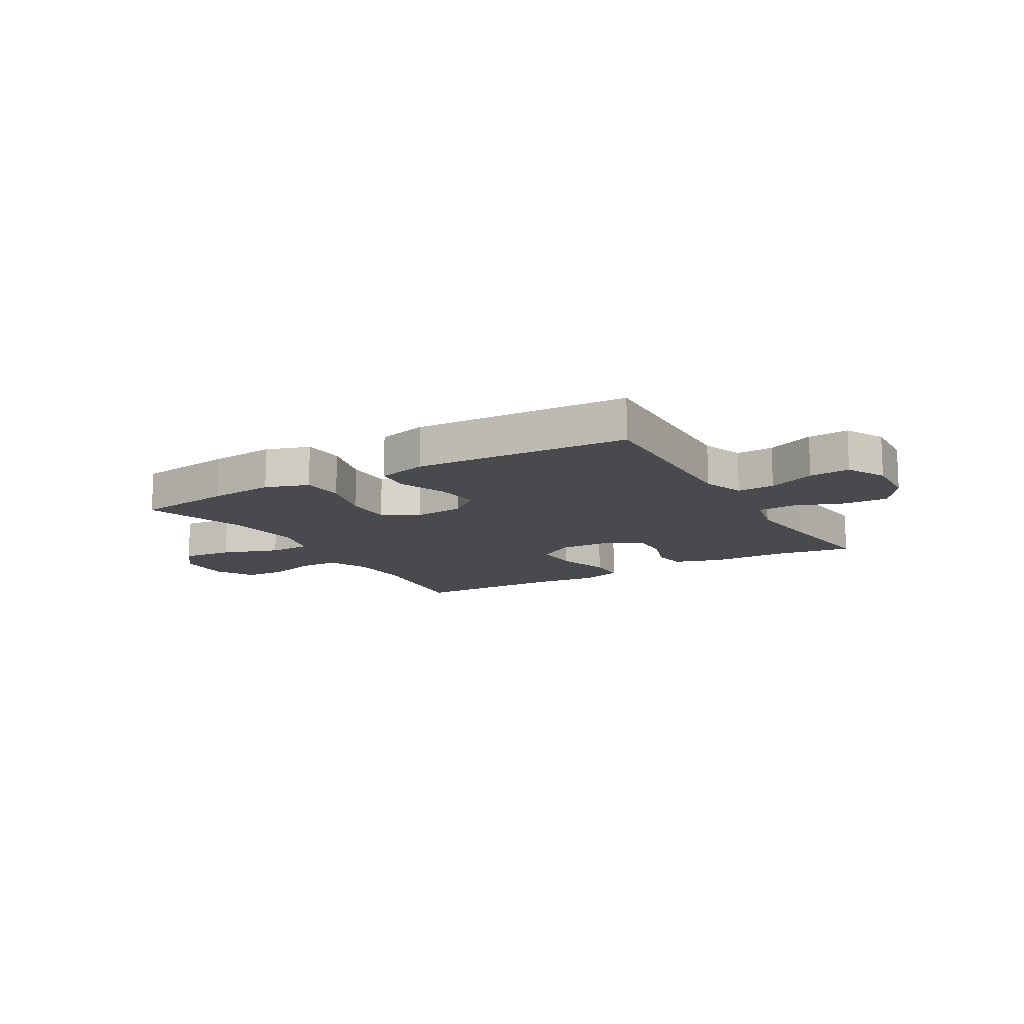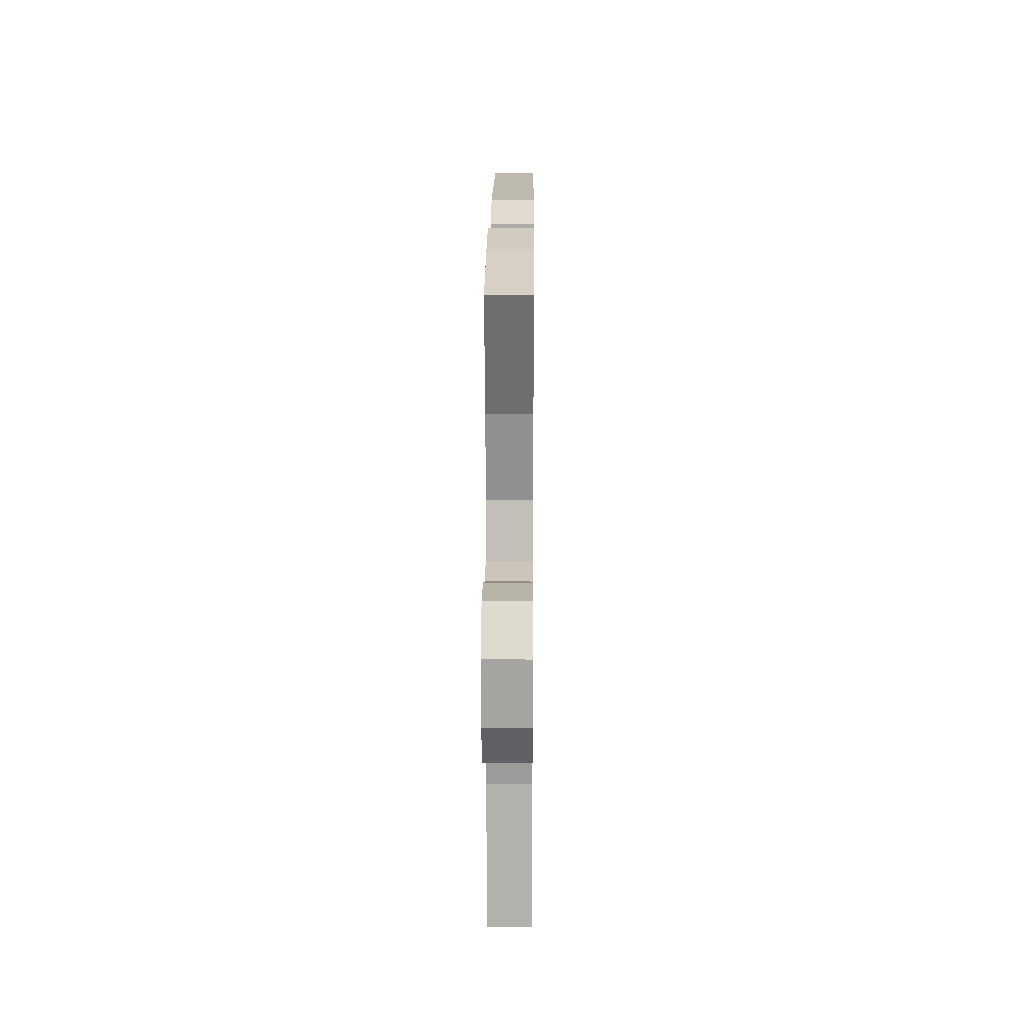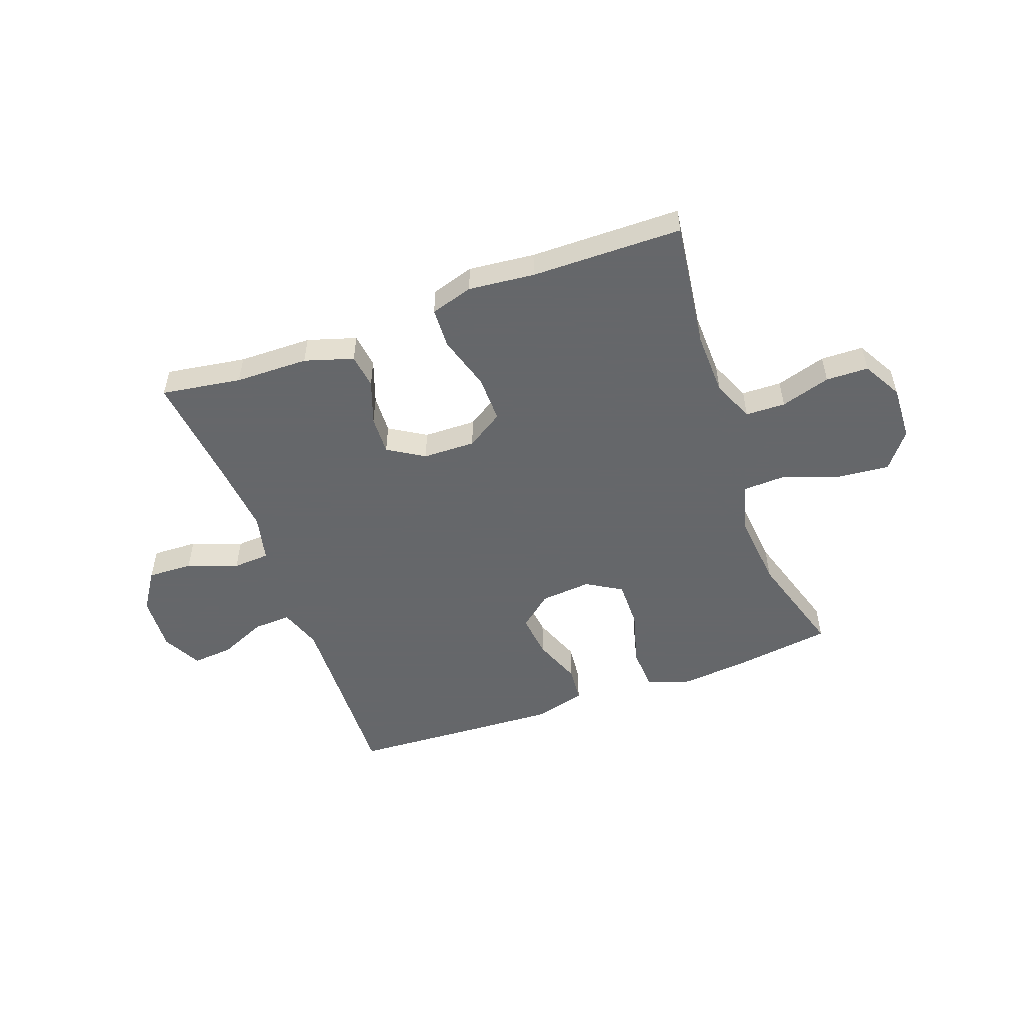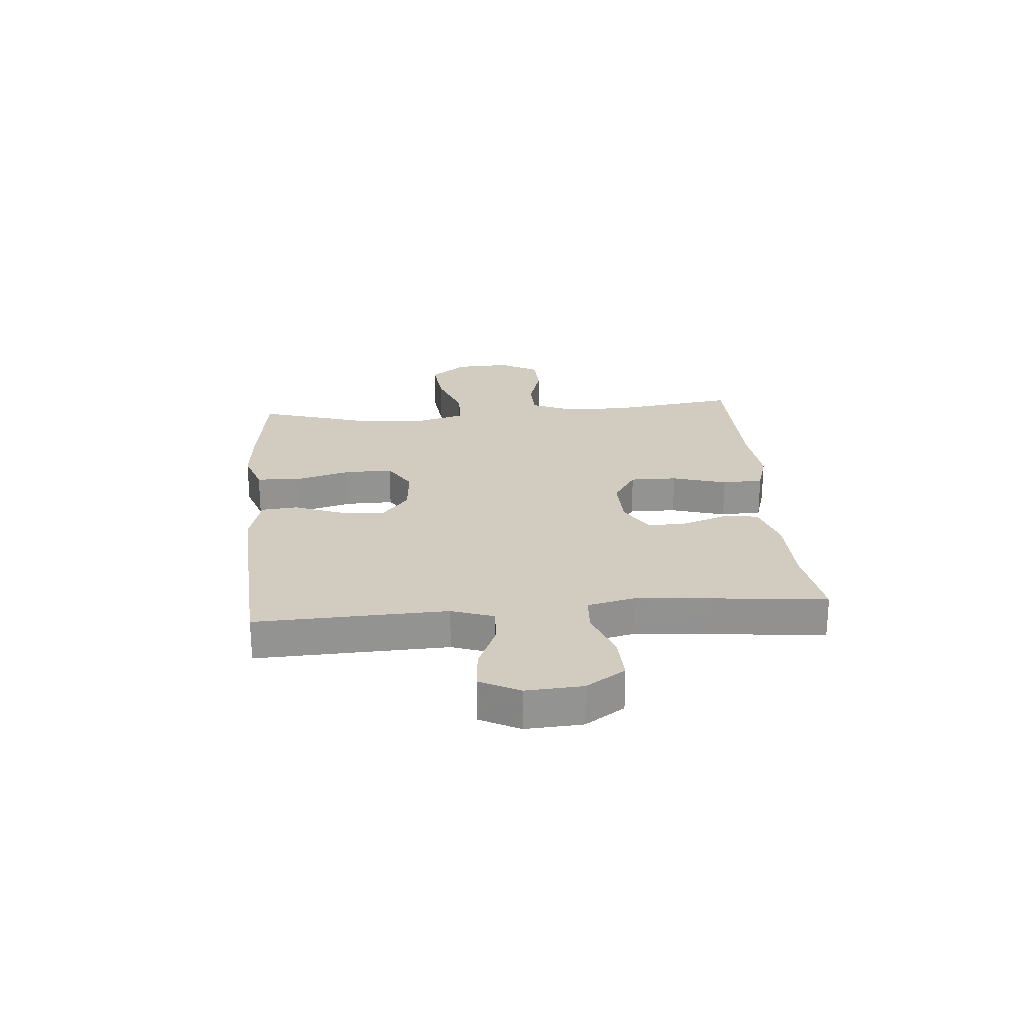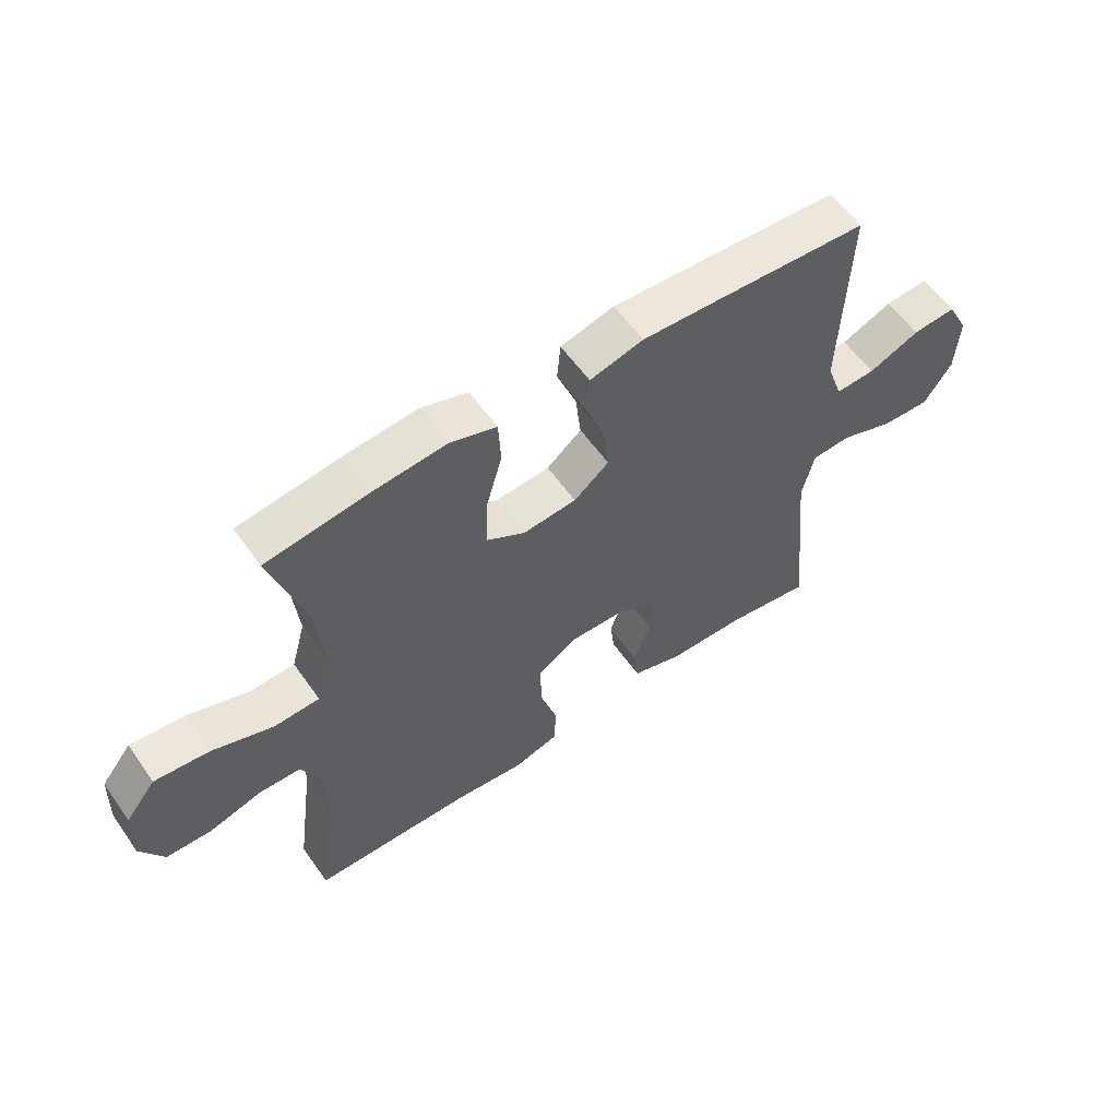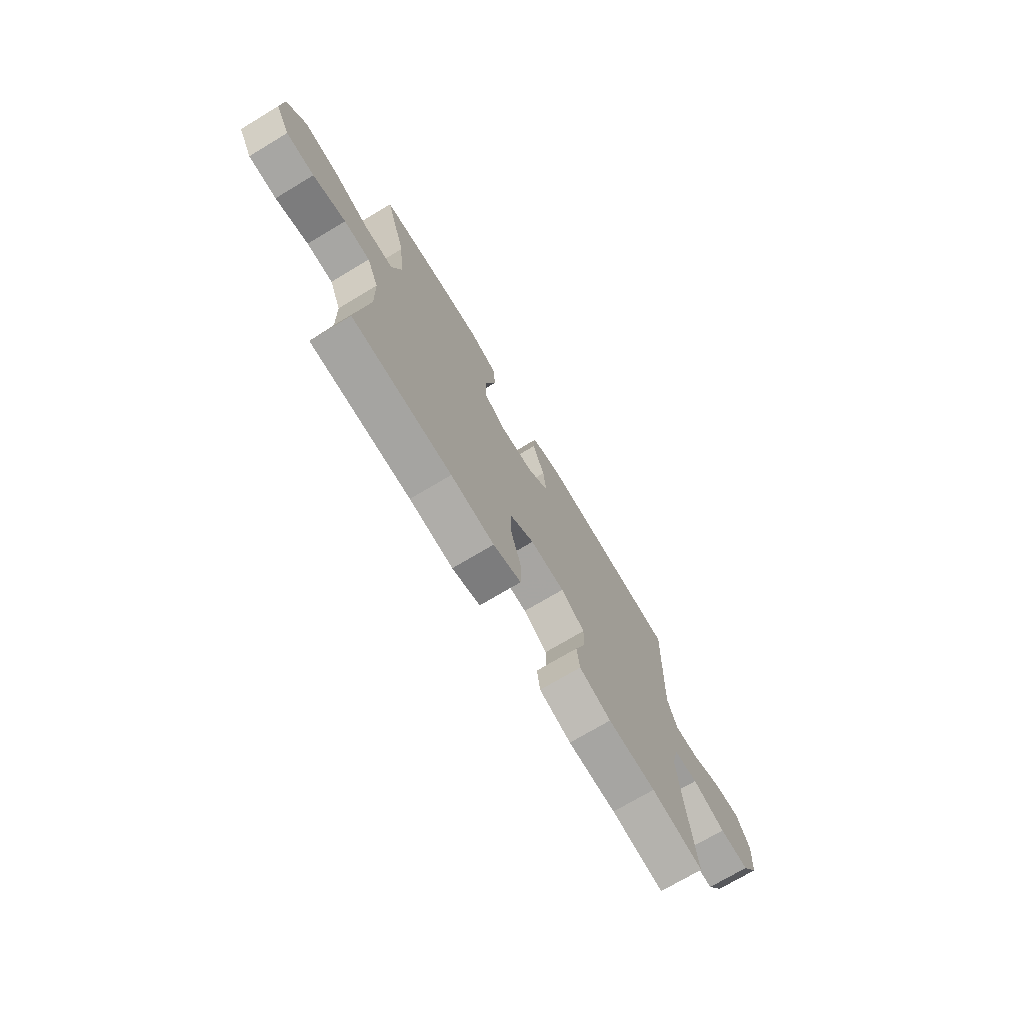
<metadata>
{"format":"obj","ext":"obj","renderer":"f3d","projection":"perspective","resolution":1024,"background":"white","views":[{"elev":-12.9,"azim":30.4,"up":"+Y"},{"elev":18.7,"azim":-89.5,"up":"+Z"},{"elev":-52.0,"azim":-160.0,"up":"+Y"},{"elev":23.8,"azim":85.1,"up":"+Y"},{"elev":58.2,"azim":-34.9,"up":"+Z"},{"elev":-72.9,"azim":-59.1,"up":"+Z"}]}
</metadata>
<code>
v -0.5 0.07 0.5
v -0.322 0.07 0.525
v -0.204 0.07 0.536
v -0.127 0.07 0.51
v -0.123 0.07 0.433
v -0.151 0.07 0.333
v -0.152 0.07 0.247
v -0.089 0.07 0.209
v 0.002 0.07 0.217
v 0.061 0.07 0.266
v 0.052 0.07 0.346
v 0.019 0.07 0.432
v 0.025 0.07 0.497
v 0.115 0.07 0.521
v 0.252 0.07 0.514
v 0.5 0.07 0.5
v 0.492 0.07 0.28
v 0.488 0.07 0.159
v 0.514 0.07 0.084
v 0.581 0.07 0.087
v 0.666 0.07 0.124
v 0.739 0.07 0.13
v 0.775 0.07 0.06
v 0.769 0.07 -0.041
v 0.723 0.07 -0.111
v 0.642 0.07 -0.108
v 0.552 0.07 -0.075
v 0.486 0.07 -0.079
v 0.466 0.07 -0.164
v 0.478 0.07 -0.296
v 0.5 0.07 -0.5
v 0.357 0.07 -0.478
v 0.226 0.07 -0.476
v 0.139 0.07 -0.449
v 0.131 0.07 -0.387
v 0.159 0.07 -0.308
v 0.162 0.07 -0.238
v 0.097 0.07 -0.198
v 0.003 0.07 -0.196
v -0.063 0.07 -0.238
v -0.062 0.07 -0.322
v -0.033 0.07 -0.419
v -0.036 0.07 -0.492
v -0.112 0.07 -0.515
v -0.23 0.07 -0.503
v -0.5 0.07 -0.5
v -0.469 0.07 -0.271
v -0.472 0.07 -0.157
v -0.504 0.07 -0.083
v -0.575 0.07 -0.081
v -0.664 0.07 -0.108
v -0.74 0.07 -0.106
v -0.779 0.07 -0.036
v -0.775 0.07 0.063
v -0.724 0.07 0.128
v -0.632 0.07 0.119
v -0.53 0.07 0.083
v -0.453 0.07 0.086
v -0.429 0.07 0.174
v -0.442 0.07 0.31
v -0.5 0 0.5
v -0.322 0 0.525
v -0.204 0 0.536
v -0.127 0 0.51
v -0.123 0 0.433
v -0.151 0 0.333
v -0.152 0 0.247
v -0.089 0 0.209
v 0.002 0 0.217
v 0.061 0 0.266
v 0.052 0 0.346
v 0.019 0 0.432
v 0.025 0 0.497
v 0.115 0 0.521
v 0.252 0 0.514
v 0.5 0 0.5
v 0.492 0 0.28
v 0.488 0 0.159
v 0.514 0 0.084
v 0.581 0 0.087
v 0.666 0 0.124
v 0.739 0 0.13
v 0.775 0 0.06
v 0.769 0 -0.041
v 0.723 0 -0.111
v 0.642 0 -0.108
v 0.552 0 -0.075
v 0.486 0 -0.079
v 0.466 0 -0.164
v 0.478 0 -0.296
v 0.5 0 -0.5
v 0.357 0 -0.478
v 0.226 0 -0.476
v 0.139 0 -0.449
v 0.131 0 -0.387
v 0.159 0 -0.308
v 0.162 0 -0.238
v 0.097 0 -0.198
v 0.003 0 -0.196
v -0.063 0 -0.238
v -0.062 0 -0.322
v -0.033 0 -0.419
v -0.036 0 -0.492
v -0.112 0 -0.515
v -0.23 0 -0.503
v -0.5 0 -0.5
v -0.469 0 -0.271
v -0.472 0 -0.157
v -0.504 0 -0.083
v -0.575 0 -0.081
v -0.664 0 -0.108
v -0.74 0 -0.106
v -0.779 0 -0.036
v -0.775 0 0.063
v -0.724 0 0.128
v -0.632 0 0.119
v -0.53 0 0.083
v -0.453 0 0.086
v -0.429 0 0.174
v -0.442 0 0.31
f 54 55 56 57
f 54 57 58
f 53 54 58
f 50 51 52 53
f 49 50 53 58
f 48 49 58
f 47 48 58 59
f 45 46 47
f 44 45 47 59
f 41 42 43 44
f 40 41 44 59
f 33 34 35 36
f 32 33 36 37
f 30 31 32 37
f 29 30 37 38
f 24 25 26 27
f 24 27 28
f 23 24 28
f 20 21 22 23
f 19 20 23 28
f 18 19 28 29
f 14 15 16 17
f 11 12 13 14
f 10 11 14 17
f 9 10 17 18
f 3 4 5 6
f 3 6 7
f 60 1 2 3
f 60 3 7
f 39 40 59 60
f 39 60 7 8
f 18 29 38 39
f 8 9 18 39
f 117 116 115 114
f 118 117 114
f 118 114 113
f 113 112 111 110
f 118 113 110 109
f 118 109 108
f 119 118 108 107
f 107 106 105
f 119 107 105 104
f 104 103 102 101
f 119 104 101 100
f 96 95 94 93
f 97 96 93 92
f 97 92 91 90
f 98 97 90 89
f 87 86 85 84
f 88 87 84
f 88 84 83
f 83 82 81 80
f 88 83 80 79
f 89 88 79 78
f 77 76 75 74
f 74 73 72 71
f 77 74 71 70
f 78 77 70 69
f 66 65 64 63
f 67 66 63
f 63 62 61 120
f 67 63 120
f 120 119 100 99
f 68 67 120 99
f 99 98 89 78
f 99 78 69 68
f 1 61 62 2
f 2 62 63 3
f 3 63 64 4
f 4 64 65 5
f 5 65 66 6
f 6 66 67 7
f 7 67 68 8
f 8 68 69 9
f 9 69 70 10
f 10 70 71 11
f 11 71 72 12
f 12 72 73 13
f 13 73 74 14
f 14 74 75 15
f 15 75 76 16
f 16 76 77 17
f 17 77 78 18
f 18 78 79 19
f 19 79 80 20
f 20 80 81 21
f 21 81 82 22
f 22 82 83 23
f 23 83 84 24
f 24 84 85 25
f 25 85 86 26
f 26 86 87 27
f 27 87 88 28
f 28 88 89 29
f 29 89 90 30
f 30 90 91 31
f 31 91 92 32
f 32 92 93 33
f 33 93 94 34
f 34 94 95 35
f 35 95 96 36
f 36 96 97 37
f 37 97 98 38
f 38 98 99 39
f 39 99 100 40
f 40 100 101 41
f 41 101 102 42
f 42 102 103 43
f 43 103 104 44
f 44 104 105 45
f 45 105 106 46
f 46 106 107 47
f 47 107 108 48
f 48 108 109 49
f 49 109 110 50
f 50 110 111 51
f 51 111 112 52
f 52 112 113 53
f 53 113 114 54
f 54 114 115 55
f 55 115 116 56
f 56 116 117 57
f 57 117 118 58
f 58 118 119 59
f 59 119 120 60
f 60 120 61 1

</code>
